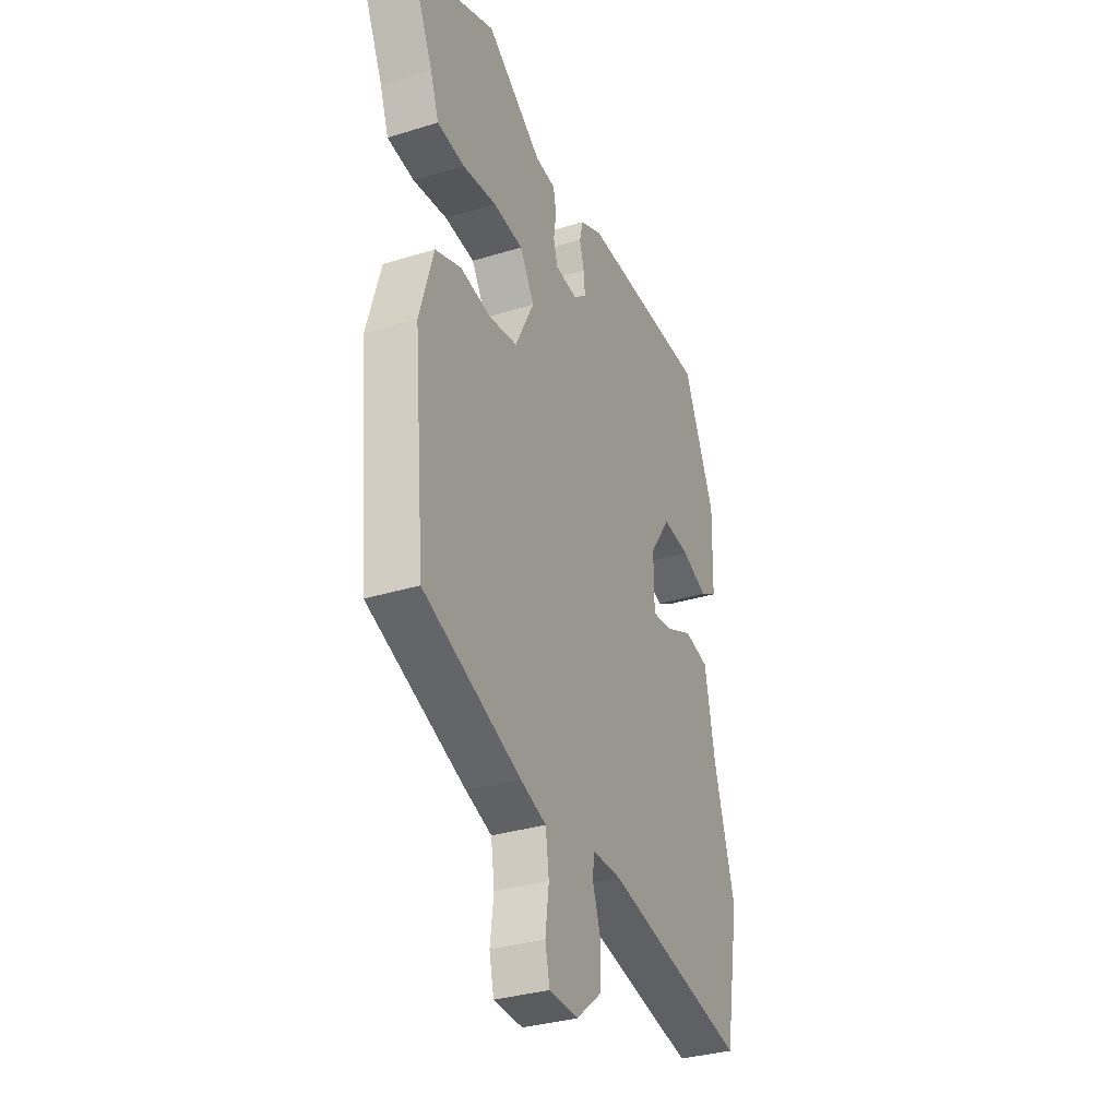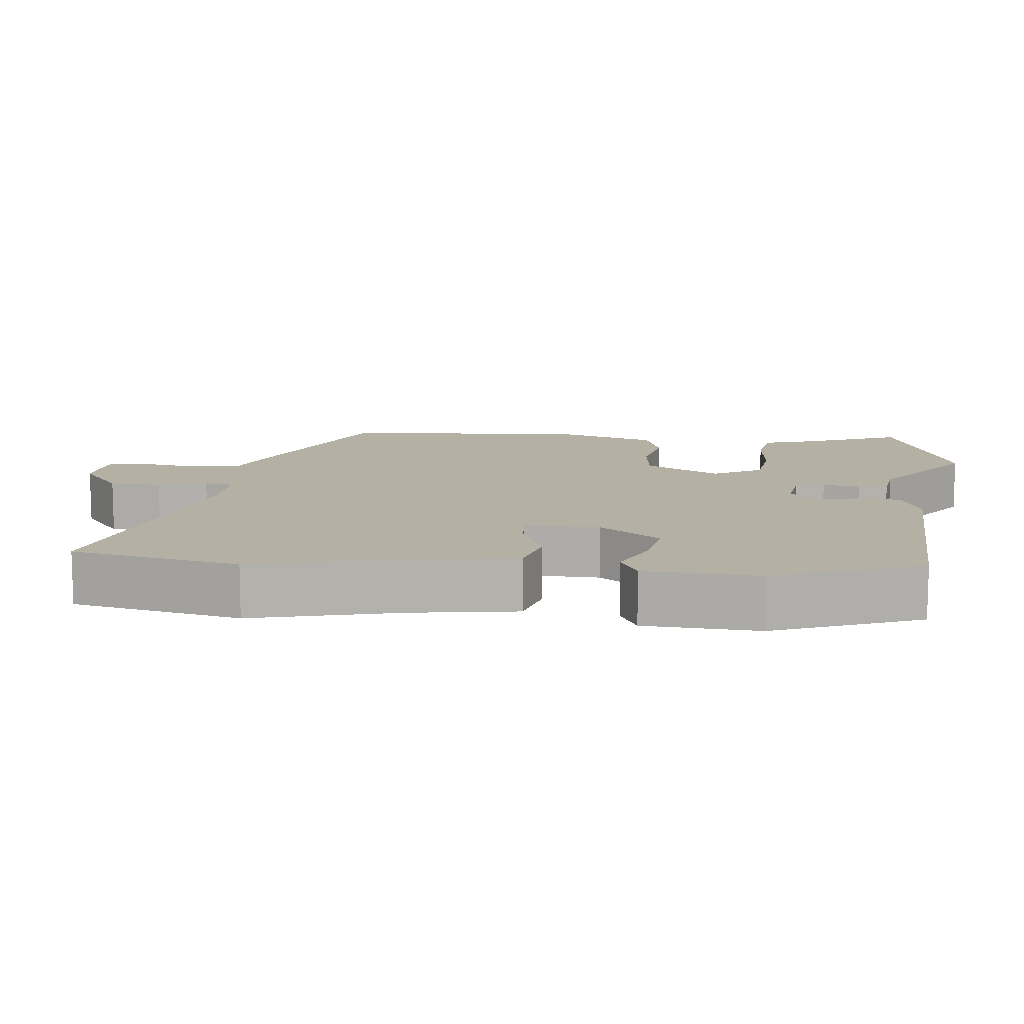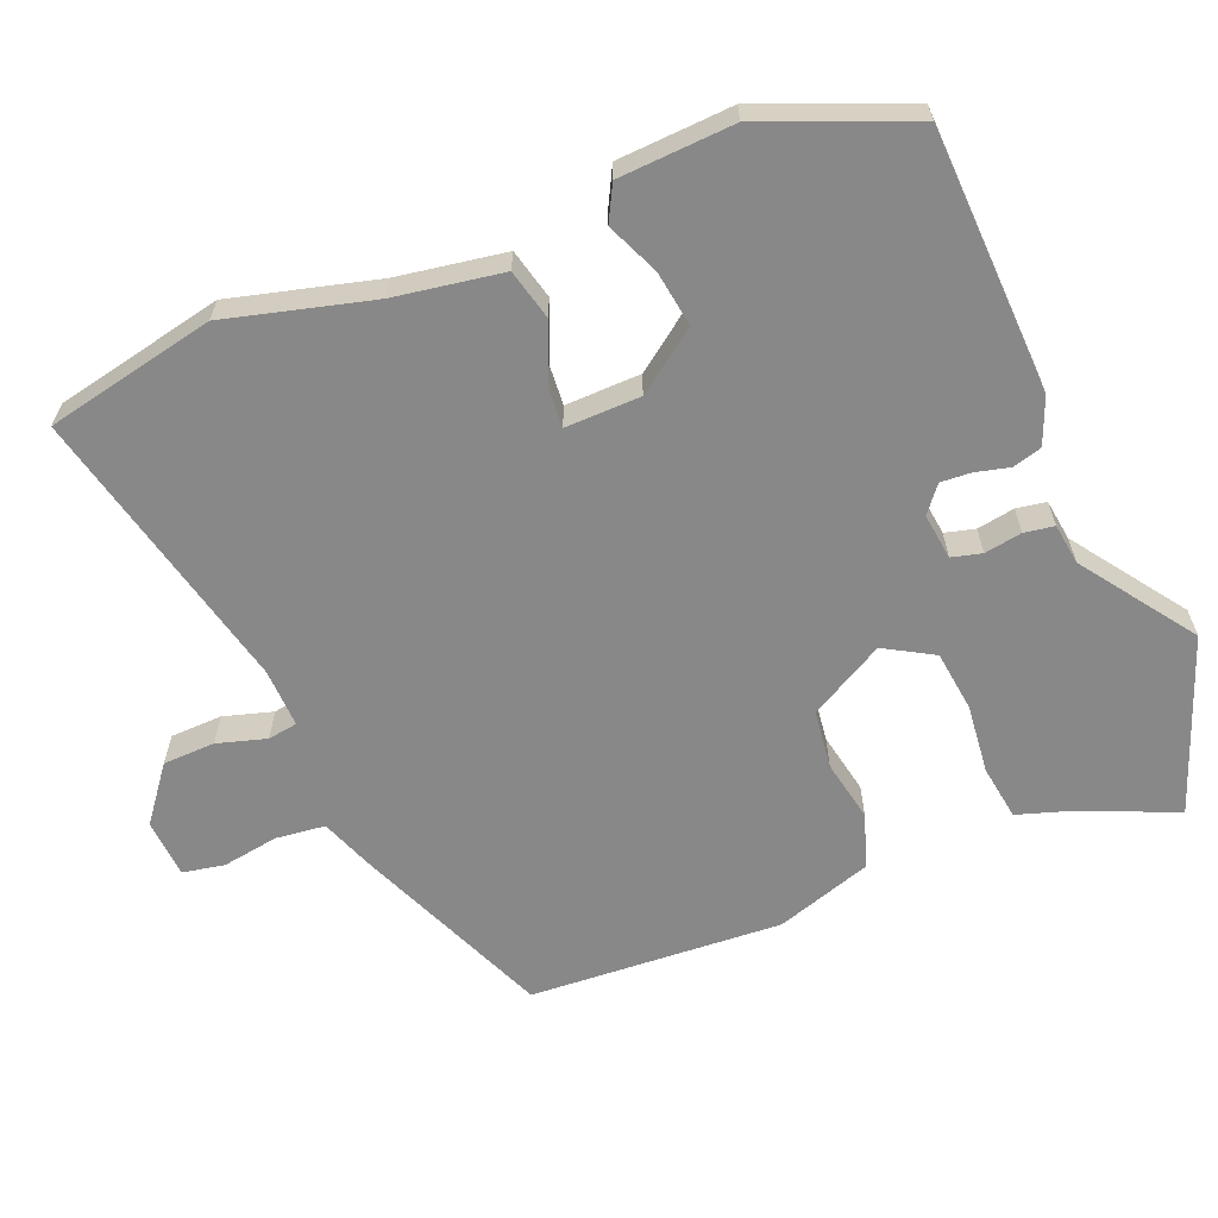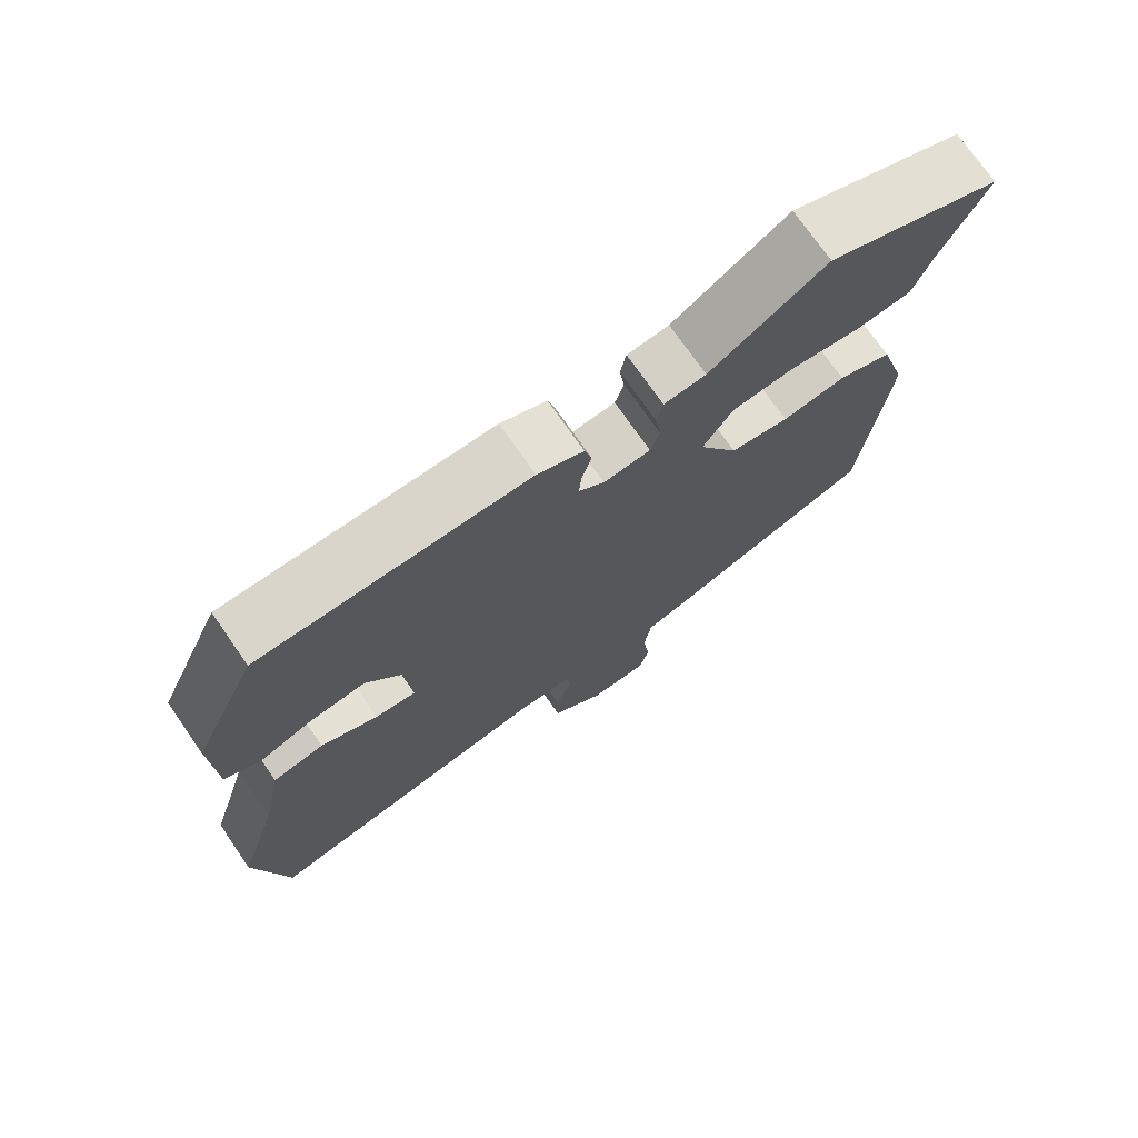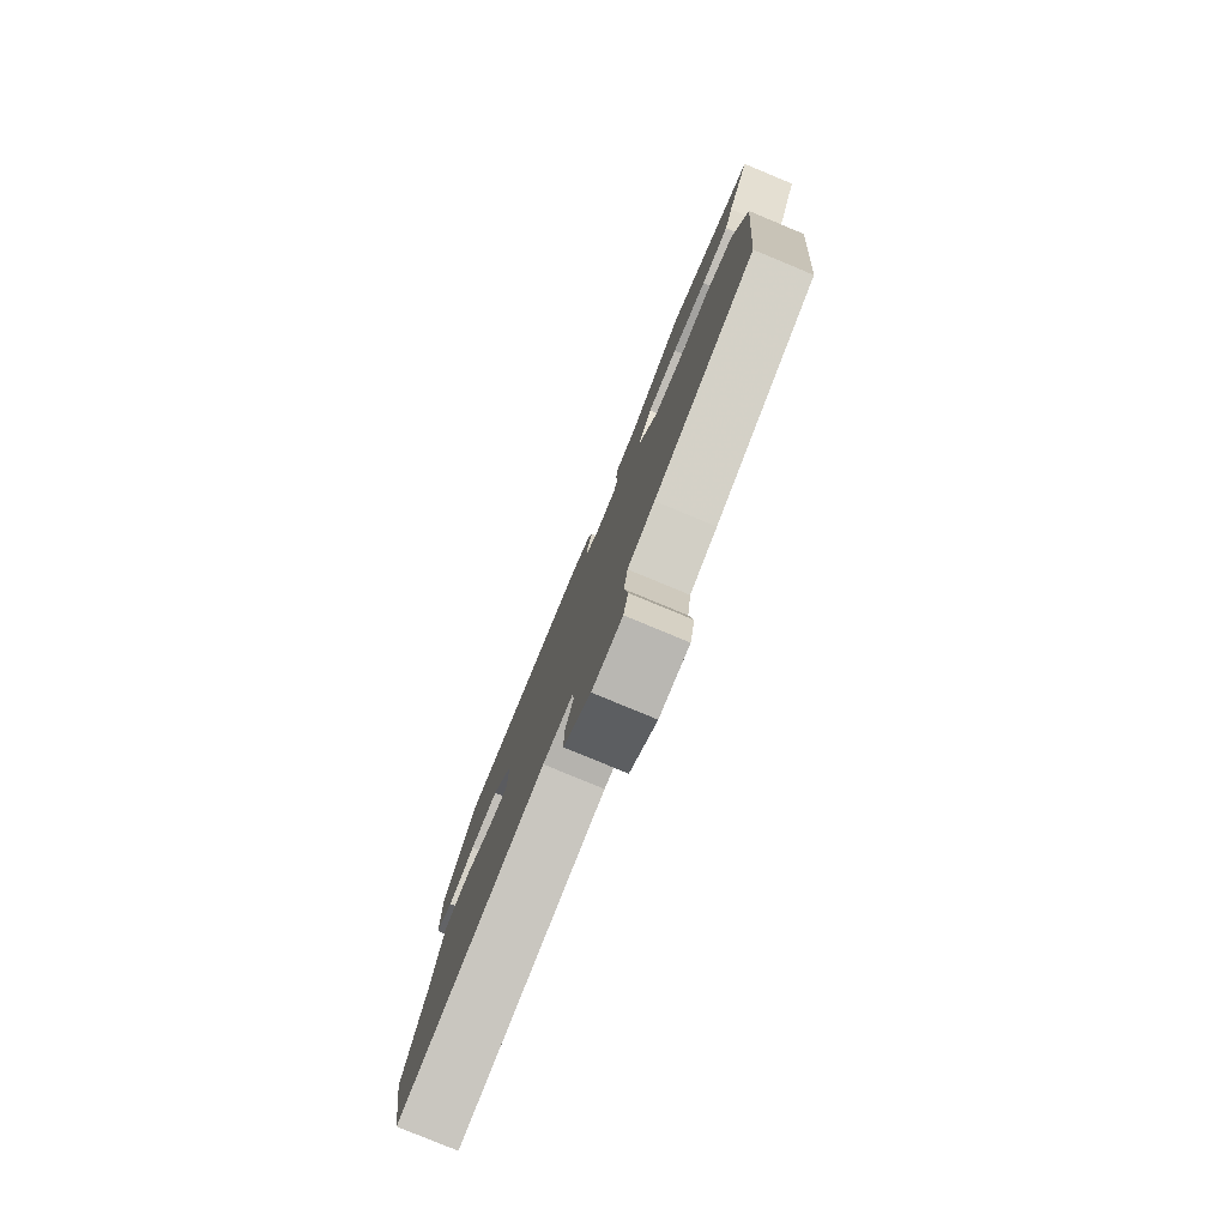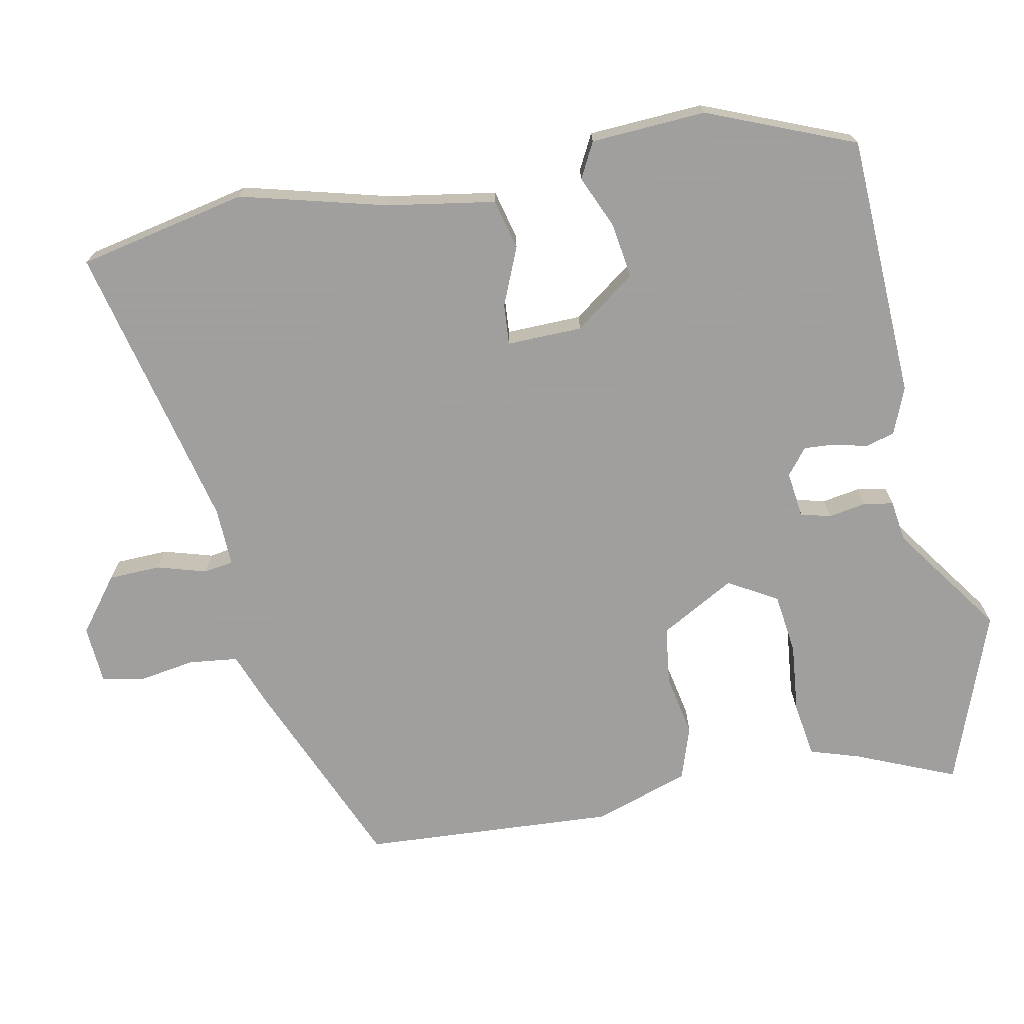
<metadata>
{"format":"obj","ext":"obj","renderer":"f3d","projection":"perspective","resolution":1024,"background":"white","views":[{"elev":-32.9,"azim":113.1,"up":"+Z"},{"elev":11.4,"azim":-81.6,"up":"+Y"},{"elev":-62.9,"azim":-66.0,"up":"+Y"},{"elev":74.0,"azim":-34.8,"up":"+Z"},{"elev":-80.0,"azim":67.5,"up":"+Z"},{"elev":-71.5,"azim":-77.0,"up":"+Y"}]}
</metadata>
<code>
v 0.342 0.07 0.564
v 0.579 0.07 0.468
v 0.517 0.07 0.333
v 0.493 0.07 0.265
v 0.417 0.07 0.256
v 0.321 0.07 0.269
v 0.237 0.07 0.261
v 0.196 0.07 0.195
v 0.25 0.07 0.09
v 0.33 0.07 0.077
v 0.416 0.07 0.091
v 0.489 0.07 0.064
v 0.528 0.07 -0.07
v 0.496 0.07 -0.418
v 0.222 0.07 -0.524
v 0.149 0.07 -0.549
v 0.139 0.07 -0.617
v 0.149 0.07 -0.695
v 0.136 0.07 -0.752
v 0.055 0.07 -0.755
v -0.018 0.07 -0.695
v -0.018 0.07 -0.623
v 0.004 0.07 -0.556
v -0.001 0.07 -0.515
v -0.082 0.07 -0.515
v -0.483 0.07 -0.596
v -0.525 0.07 -0.361
v -0.466 0.07 -0.161
v -0.437 0.07 -0.013
v -0.367 0.07 0.002
v -0.289 0.07 -0.034
v -0.233 0.07 -0.04
v -0.232 0.07 0.064
v -0.291 0.07 0.15
v -0.368 0.07 0.141
v -0.441 0.07 0.112
v -0.489 0.07 0.139
v -0.493 0.07 0.298
v -0.404 0.07 0.498
v -0.04 0.07 0.501
v 0.023 0.07 0.473
v 0.033 0.07 0.432
v 0.02 0.07 0.386
v 0.016 0.07 0.344
v 0.051 0.07 0.314
v 0.115 0.07 0.32
v 0.127 0.07 0.361
v 0.12 0.07 0.413
v 0.128 0.07 0.454
v 0.185 0.07 0.46
v 0.342 0 0.564
v 0.579 0 0.468
v 0.517 0 0.333
v 0.493 0 0.265
v 0.417 0 0.256
v 0.321 0 0.269
v 0.237 0 0.261
v 0.196 0 0.195
v 0.25 0 0.09
v 0.33 0 0.077
v 0.416 0 0.091
v 0.489 0 0.064
v 0.528 0 -0.07
v 0.496 0 -0.418
v 0.222 0 -0.524
v 0.149 0 -0.549
v 0.139 0 -0.617
v 0.149 0 -0.695
v 0.136 0 -0.752
v 0.055 0 -0.755
v -0.018 0 -0.695
v -0.018 0 -0.623
v 0.004 0 -0.556
v -0.001 0 -0.515
v -0.082 0 -0.515
v -0.483 0 -0.596
v -0.525 0 -0.361
v -0.466 0 -0.161
v -0.437 0 -0.013
v -0.367 0 0.002
v -0.289 0 -0.034
v -0.233 0 -0.04
v -0.232 0 0.064
v -0.291 0 0.15
v -0.368 0 0.141
v -0.441 0 0.112
v -0.489 0 0.139
v -0.493 0 0.298
v -0.404 0 0.498
v -0.04 0 0.501
v 0.023 0 0.473
v 0.033 0 0.432
v 0.02 0 0.386
v 0.016 0 0.344
v 0.051 0 0.314
v 0.115 0 0.32
v 0.127 0 0.361
v 0.12 0 0.413
v 0.128 0 0.454
v 0.185 0 0.46
f 47 48 49 50
f 46 47 50 1
f 40 41 42 43
f 40 43 44
f 39 40 44
f 38 39 44 45
f 35 36 37 38
f 34 35 38 45
f 28 29 30 31
f 28 31 32
f 25 26 27 28
f 24 25 28 32
f 20 21 22 23
f 20 23 24
f 17 18 19 20
f 16 17 20 24
f 10 11 12 13
f 9 10 13 14
f 8 9 14 15
f 3 4 5 6
f 3 6 7
f 46 1 2 3
f 46 3 7
f 33 34 45 46
f 33 46 7 8
f 16 24 32 33
f 8 15 16 33
f 100 99 98 97
f 51 100 97 96
f 93 92 91 90
f 94 93 90
f 94 90 89
f 95 94 89 88
f 88 87 86 85
f 95 88 85 84
f 81 80 79 78
f 82 81 78
f 78 77 76 75
f 82 78 75 74
f 73 72 71 70
f 74 73 70
f 70 69 68 67
f 74 70 67 66
f 63 62 61 60
f 64 63 60 59
f 65 64 59 58
f 56 55 54 53
f 57 56 53
f 53 52 51 96
f 57 53 96
f 96 95 84 83
f 58 57 96 83
f 83 82 74 66
f 83 66 65 58
f 1 51 52 2
f 2 52 53 3
f 3 53 54 4
f 4 54 55 5
f 5 55 56 6
f 6 56 57 7
f 7 57 58 8
f 8 58 59 9
f 9 59 60 10
f 10 60 61 11
f 11 61 62 12
f 12 62 63 13
f 13 63 64 14
f 14 64 65 15
f 15 65 66 16
f 16 66 67 17
f 17 67 68 18
f 18 68 69 19
f 19 69 70 20
f 20 70 71 21
f 21 71 72 22
f 22 72 73 23
f 23 73 74 24
f 24 74 75 25
f 25 75 76 26
f 26 76 77 27
f 27 77 78 28
f 28 78 79 29
f 29 79 80 30
f 30 80 81 31
f 31 81 82 32
f 32 82 83 33
f 33 83 84 34
f 34 84 85 35
f 35 85 86 36
f 36 86 87 37
f 37 87 88 38
f 38 88 89 39
f 39 89 90 40
f 40 90 91 41
f 41 91 92 42
f 42 92 93 43
f 43 93 94 44
f 44 94 95 45
f 45 95 96 46
f 46 96 97 47
f 47 97 98 48
f 48 98 99 49
f 49 99 100 50
f 50 100 51 1

</code>
